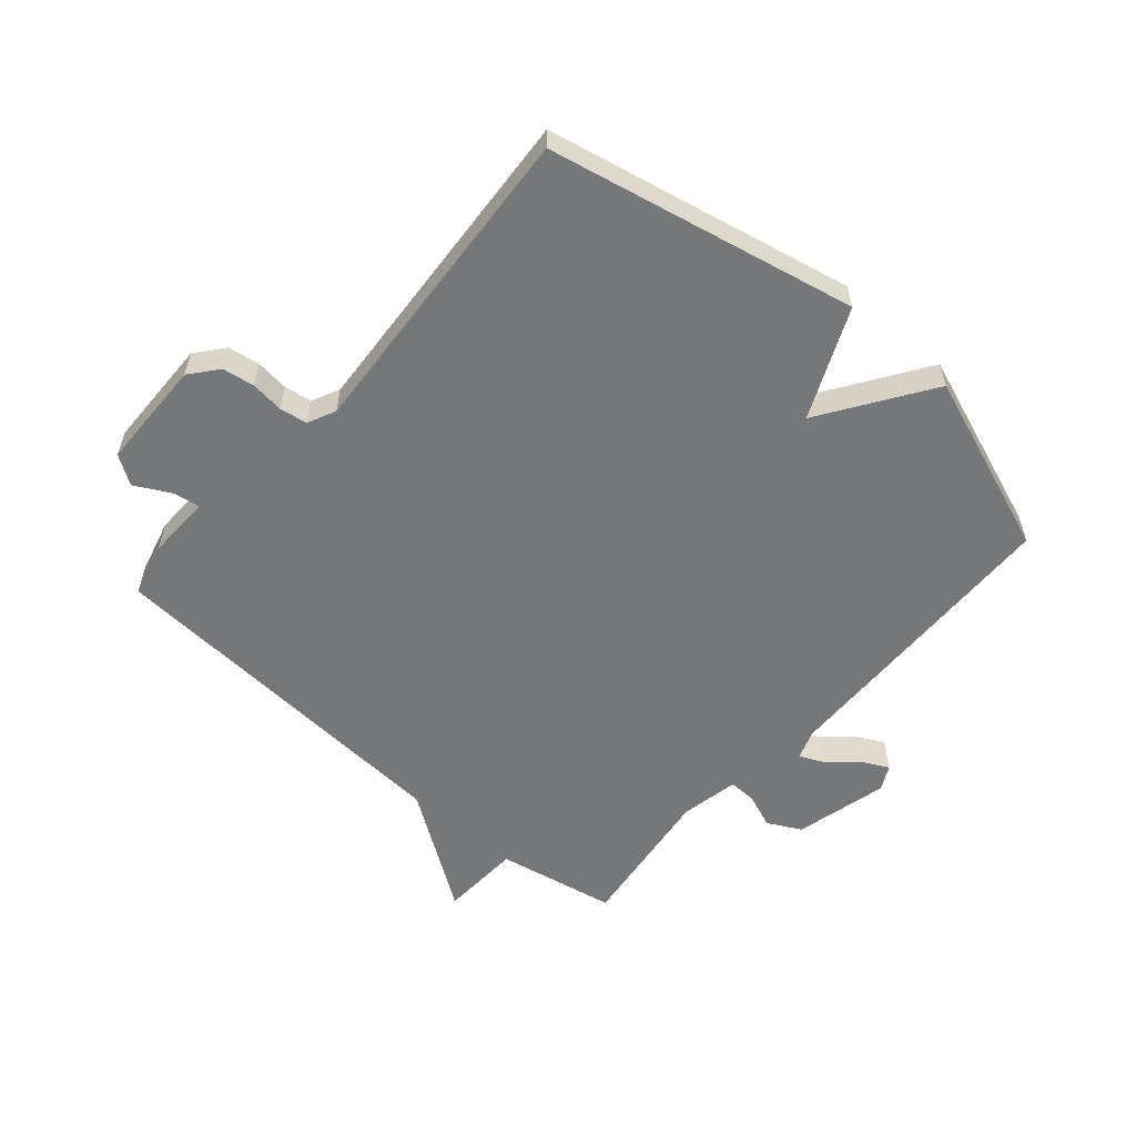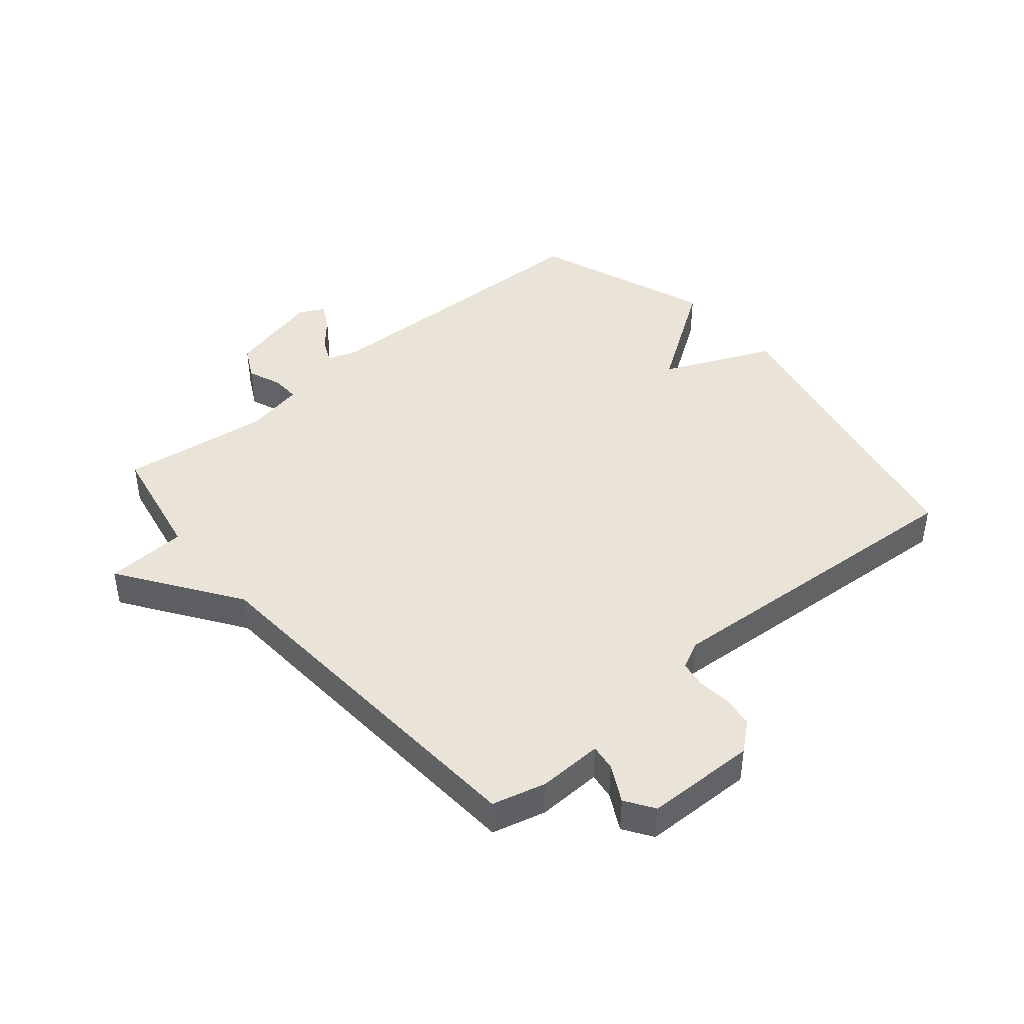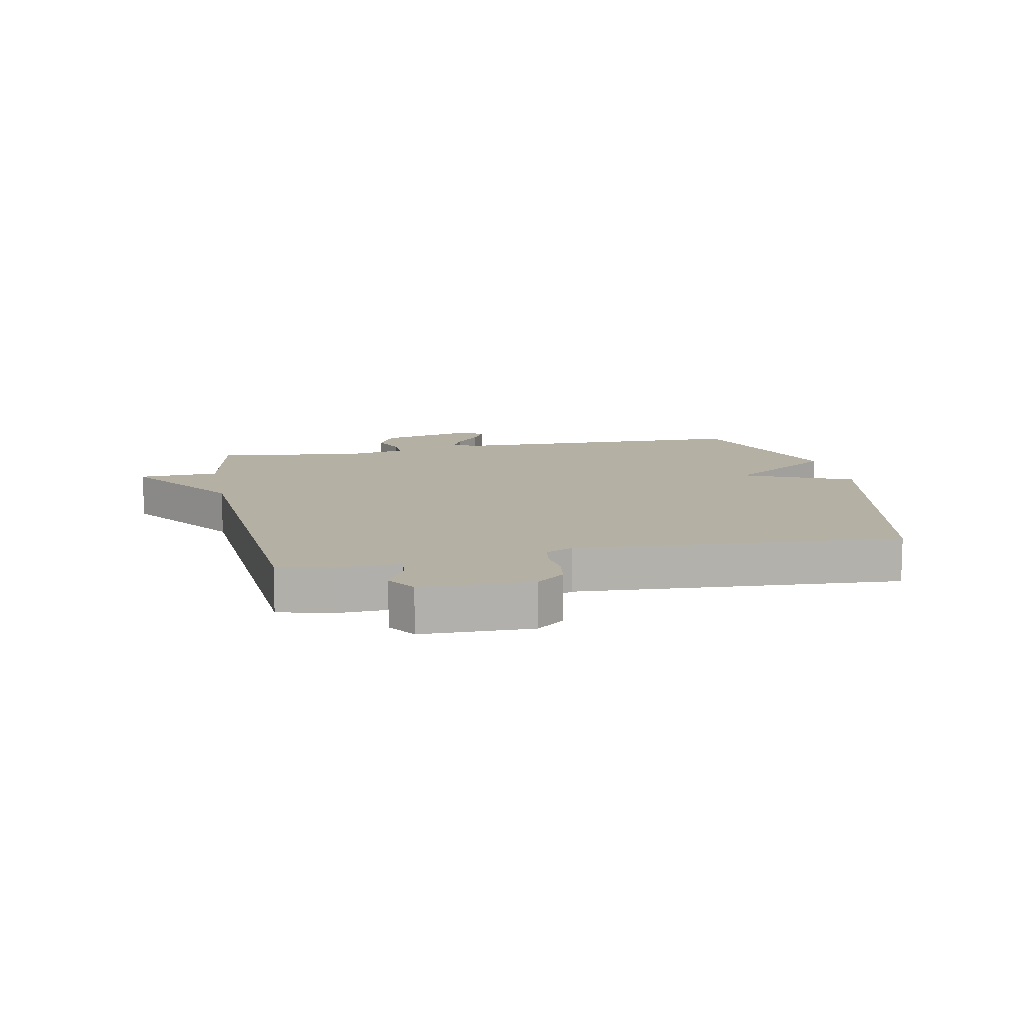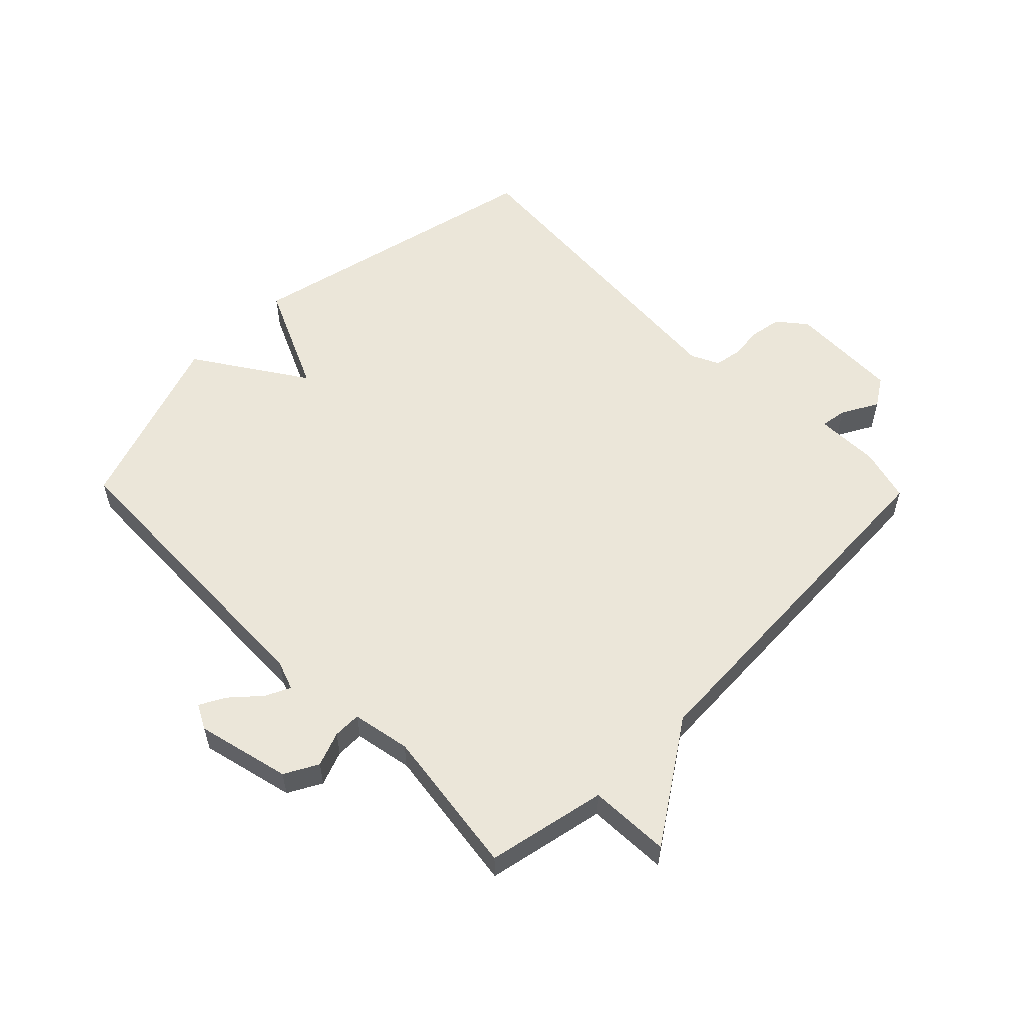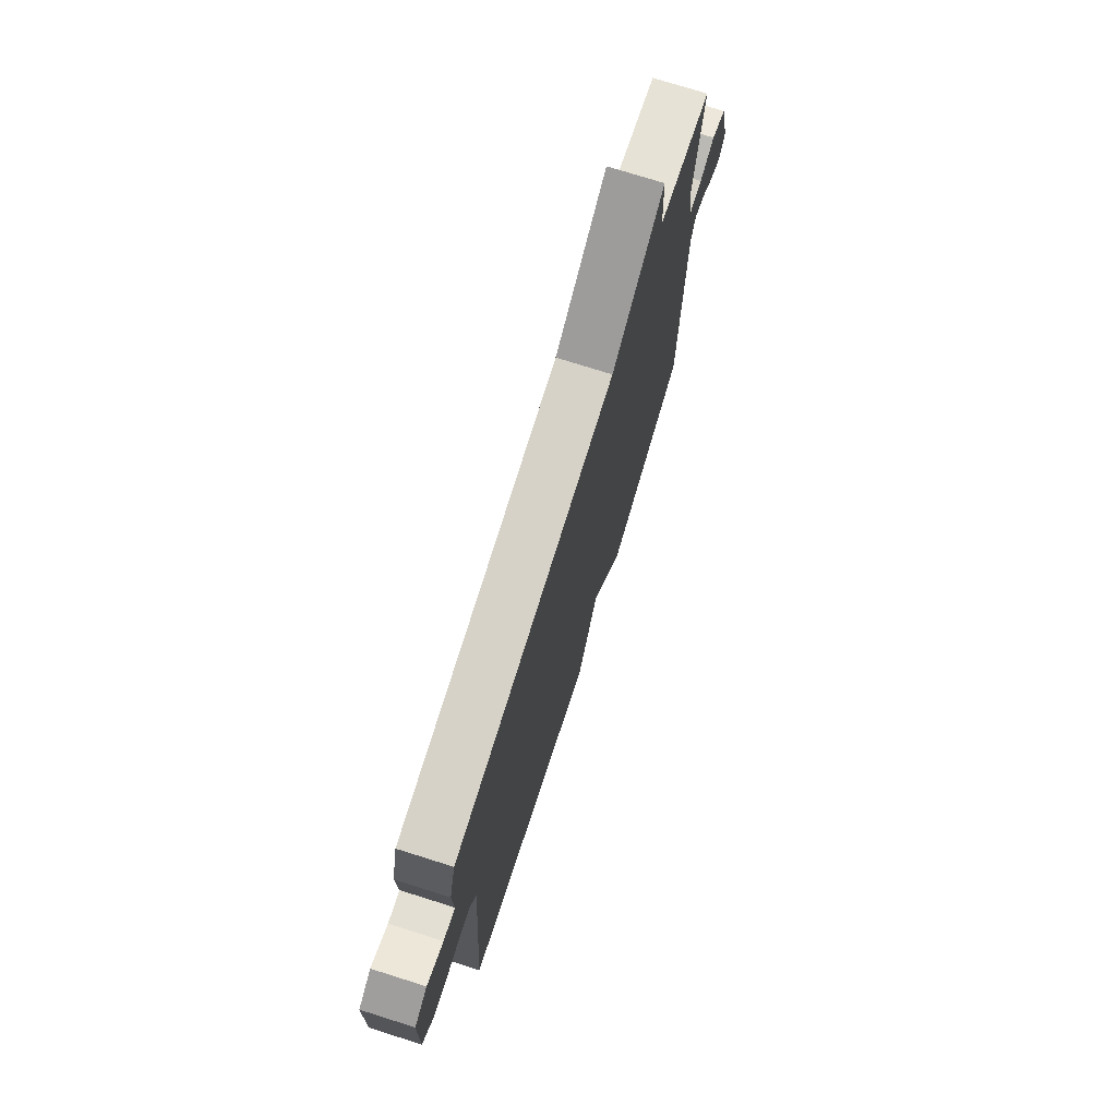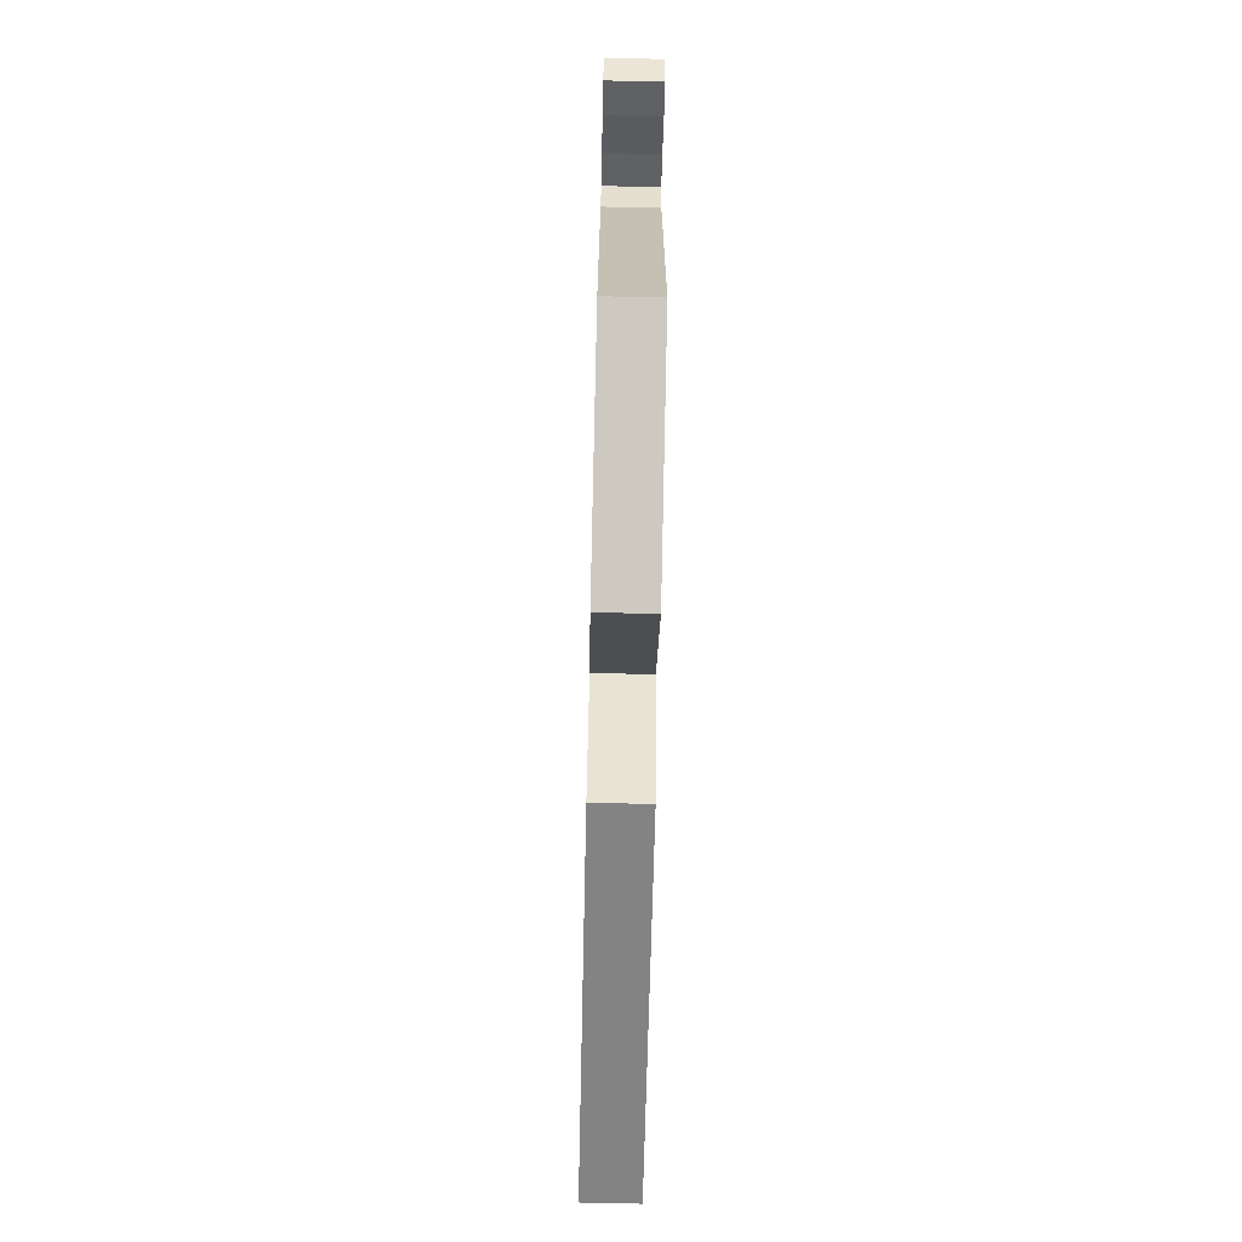
<metadata>
{"format":"obj","ext":"obj","renderer":"f3d","projection":"perspective","resolution":1024,"background":"white","views":[{"elev":-57.1,"azim":138.9,"up":"+Y"},{"elev":43.2,"azim":49.6,"up":"+Y"},{"elev":11.4,"azim":78.3,"up":"+Y"},{"elev":56.3,"azim":-44.3,"up":"+Y"},{"elev":74.6,"azim":107.5,"up":"+Z"},{"elev":-73.3,"azim":-91.3,"up":"+Z"}]}
</metadata>
<code>
v 0.5 0.07 -0.5
v -0.004 0.07 -0.608
v -0.084 0.07 -0.429
v -0.204 0.07 -0.608
v -0.5 0.07 -0.5
v -0.513 0.07 -0.005
v -0.53 0.07 0.043
v -0.571 0.07 0.024
v -0.619 0.07 -0.018
v -0.661 0.07 -0.04
v -0.682 0.07 0.001
v -0.644 0.07 0.154
v -0.589 0.07 0.183
v -0.533 0.07 0.161
v -0.487 0.07 0.16
v -0.468 0.07 0.256
v -0.5 0.07 0.5
v -0.304 0.07 0.538
v -0.298 0.07 0.671
v -0.104 0.07 0.538
v 0.5 0.07 0.5
v 0.523 0.07 0.412
v 0.52 0.07 0.307
v 0.563 0.07 0.313
v 0.623 0.07 0.345
v 0.67 0.07 0.314
v 0.674 0.07 0.133
v 0.636 0.07 0.087
v 0.584 0.07 0.079
v 0.53 0.07 0.085
v 0.485 0.07 0.078
v 0.463 0.07 0.032
v 0.5 0 -0.5
v -0.004 0 -0.608
v -0.084 0 -0.429
v -0.204 0 -0.608
v -0.5 0 -0.5
v -0.513 0 -0.005
v -0.53 0 0.043
v -0.571 0 0.024
v -0.619 0 -0.018
v -0.661 0 -0.04
v -0.682 0 0.001
v -0.644 0 0.154
v -0.589 0 0.183
v -0.533 0 0.161
v -0.487 0 0.16
v -0.468 0 0.256
v -0.5 0 0.5
v -0.304 0 0.538
v -0.298 0 0.671
v -0.104 0 0.538
v 0.5 0 0.5
v 0.523 0 0.412
v 0.52 0 0.307
v 0.563 0 0.313
v 0.623 0 0.345
v 0.67 0 0.314
v 0.674 0 0.133
v 0.636 0 0.087
v 0.584 0 0.079
v 0.53 0 0.085
v 0.485 0 0.078
v 0.463 0 0.032
f 28 29 30
f 27 28 30
f 26 27 30
f 25 26 30
f 24 25 30
f 23 24 30 31
f 23 31 32
f 22 23 32
f 21 22 32
f 20 21 32
f 1 2 3
f 32 1 3
f 20 32 3
f 19 20 3
f 18 19 3
f 12 13 14
f 11 12 14
f 10 11 14
f 9 10 14
f 8 9 14
f 7 8 14 15
f 6 7 15
f 5 6 15 16
f 18 3 4
f 17 18 4
f 16 17 4
f 4 5 16
f 62 61 60
f 62 60 59
f 62 59 58
f 62 58 57
f 62 57 56
f 63 62 56 55
f 64 63 55
f 64 55 54
f 64 54 53
f 64 53 52
f 35 34 33
f 35 33 64
f 35 64 52
f 35 52 51
f 35 51 50
f 46 45 44
f 46 44 43
f 46 43 42
f 46 42 41
f 46 41 40
f 47 46 40 39
f 47 39 38
f 48 47 38 37
f 36 35 50
f 36 50 49
f 36 49 48
f 48 37 36
f 1 33 34 2
f 2 34 35 3
f 3 35 36 4
f 4 36 37 5
f 5 37 38 6
f 6 38 39 7
f 7 39 40 8
f 8 40 41 9
f 9 41 42 10
f 10 42 43 11
f 11 43 44 12
f 12 44 45 13
f 13 45 46 14
f 14 46 47 15
f 15 47 48 16
f 16 48 49 17
f 17 49 50 18
f 18 50 51 19
f 19 51 52 20
f 20 52 53 21
f 21 53 54 22
f 22 54 55 23
f 23 55 56 24
f 24 56 57 25
f 25 57 58 26
f 26 58 59 27
f 27 59 60 28
f 28 60 61 29
f 29 61 62 30
f 30 62 63 31
f 31 63 64 32
f 32 64 33 1

</code>
